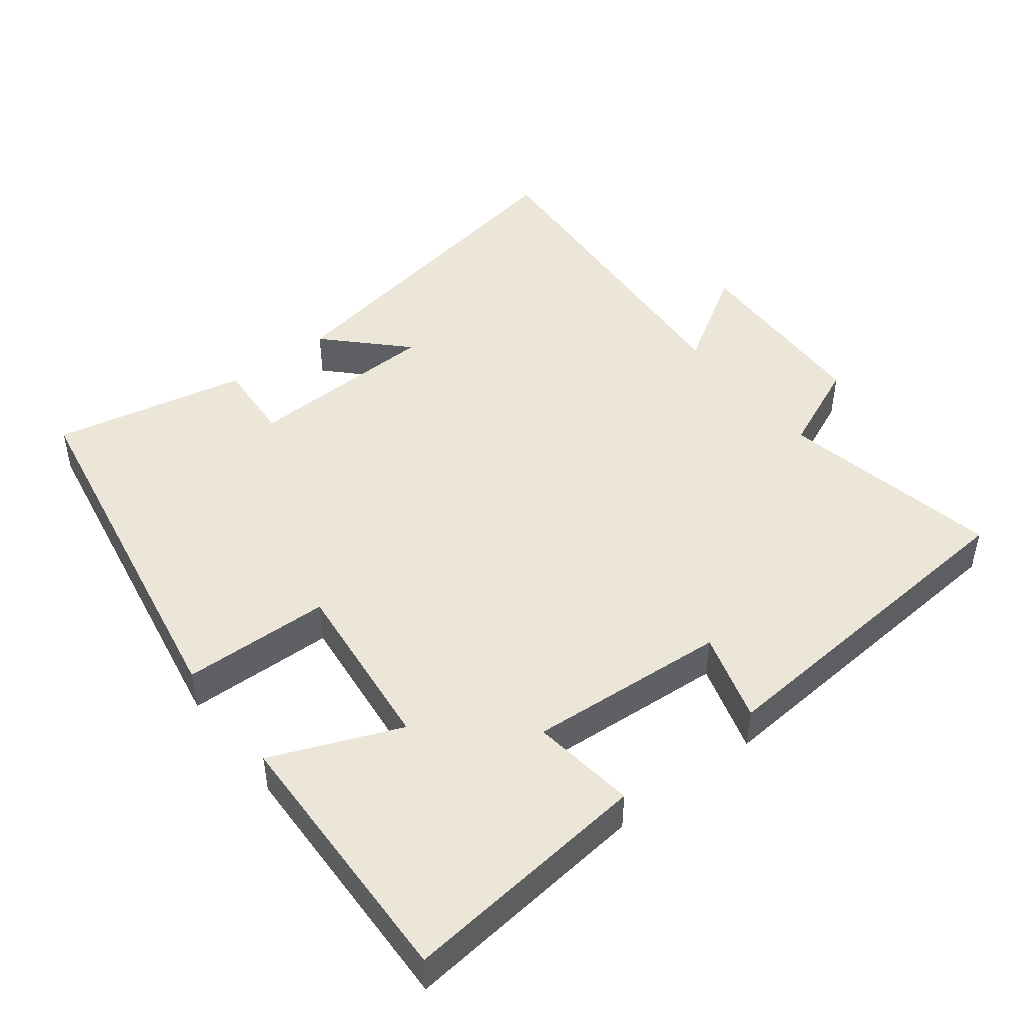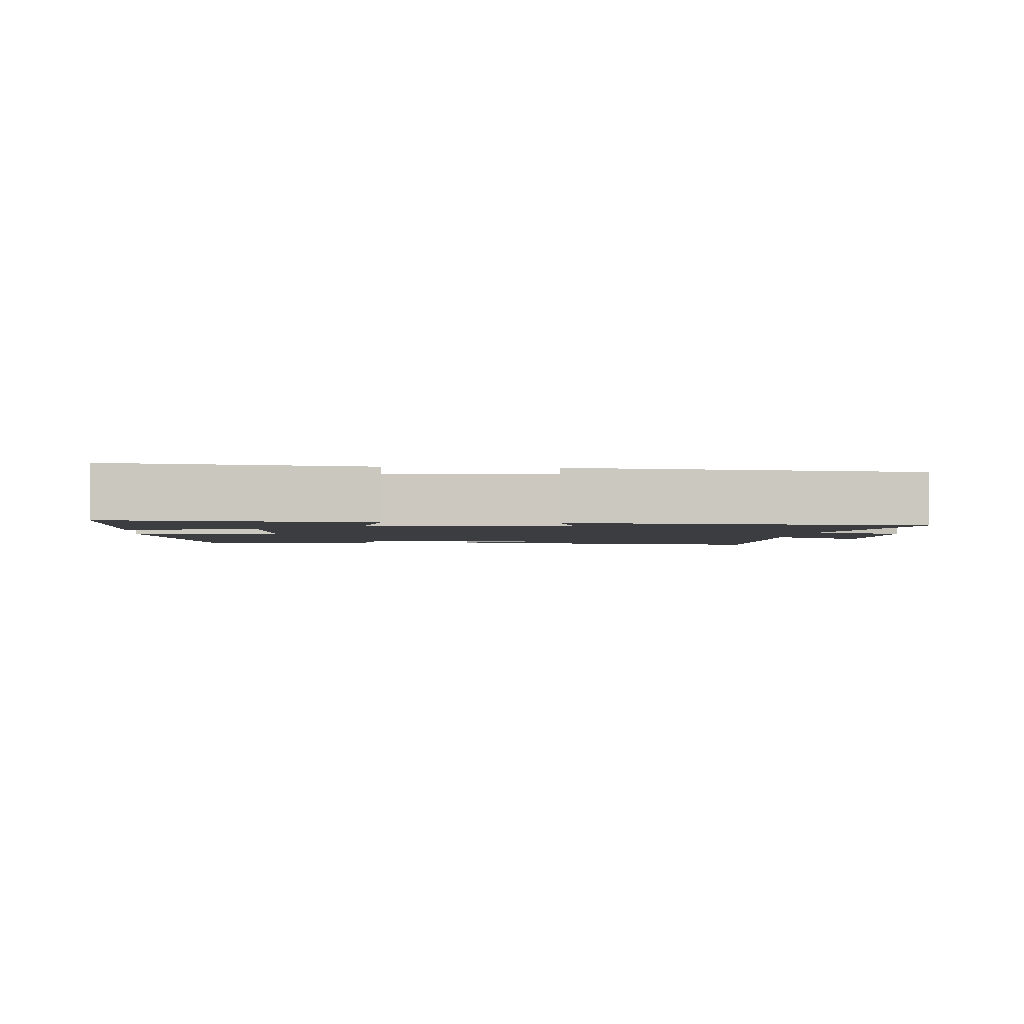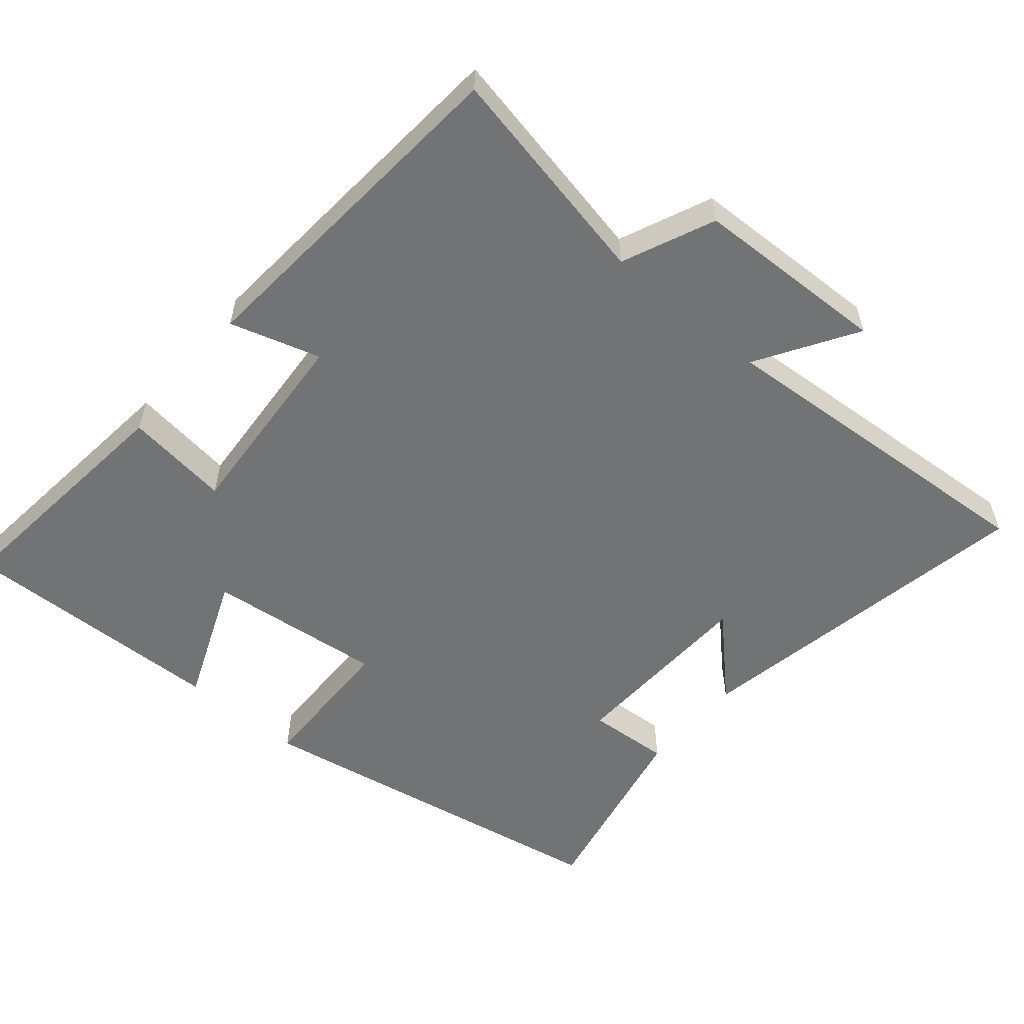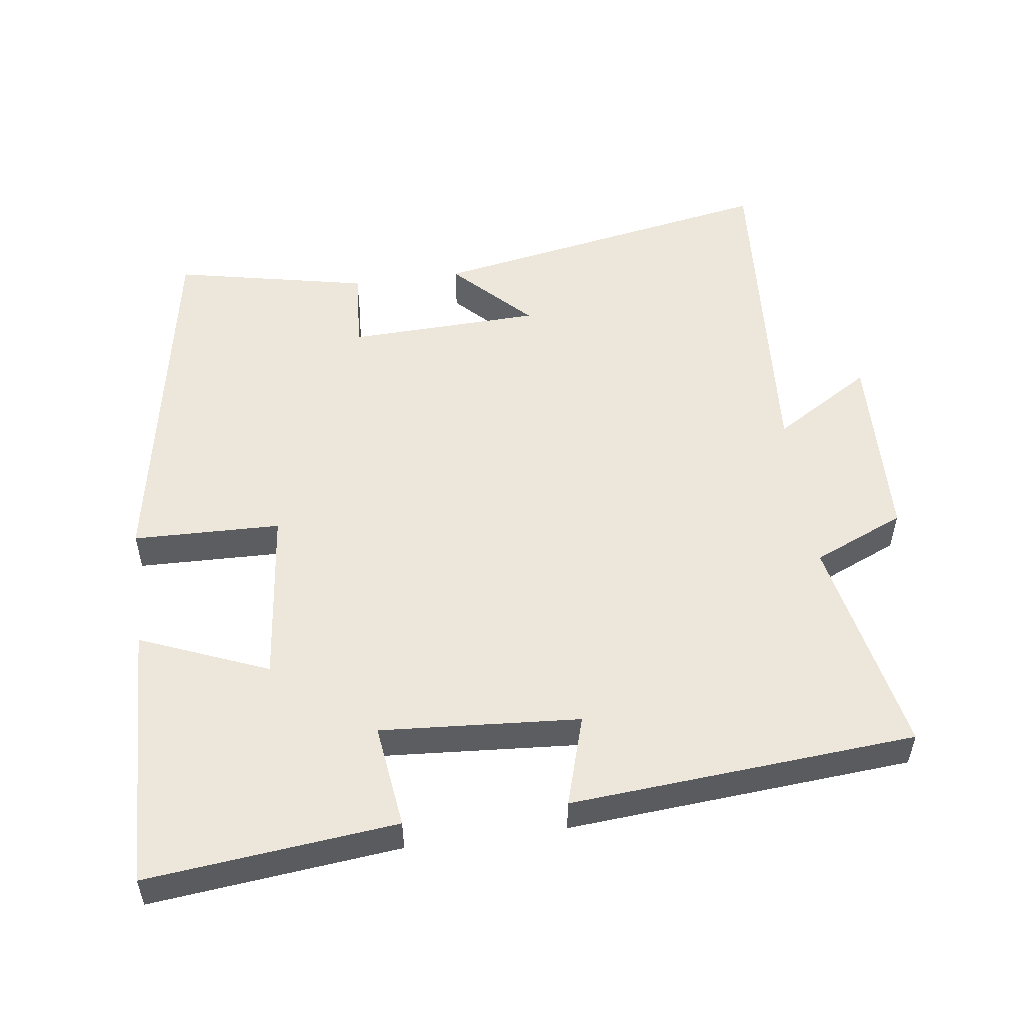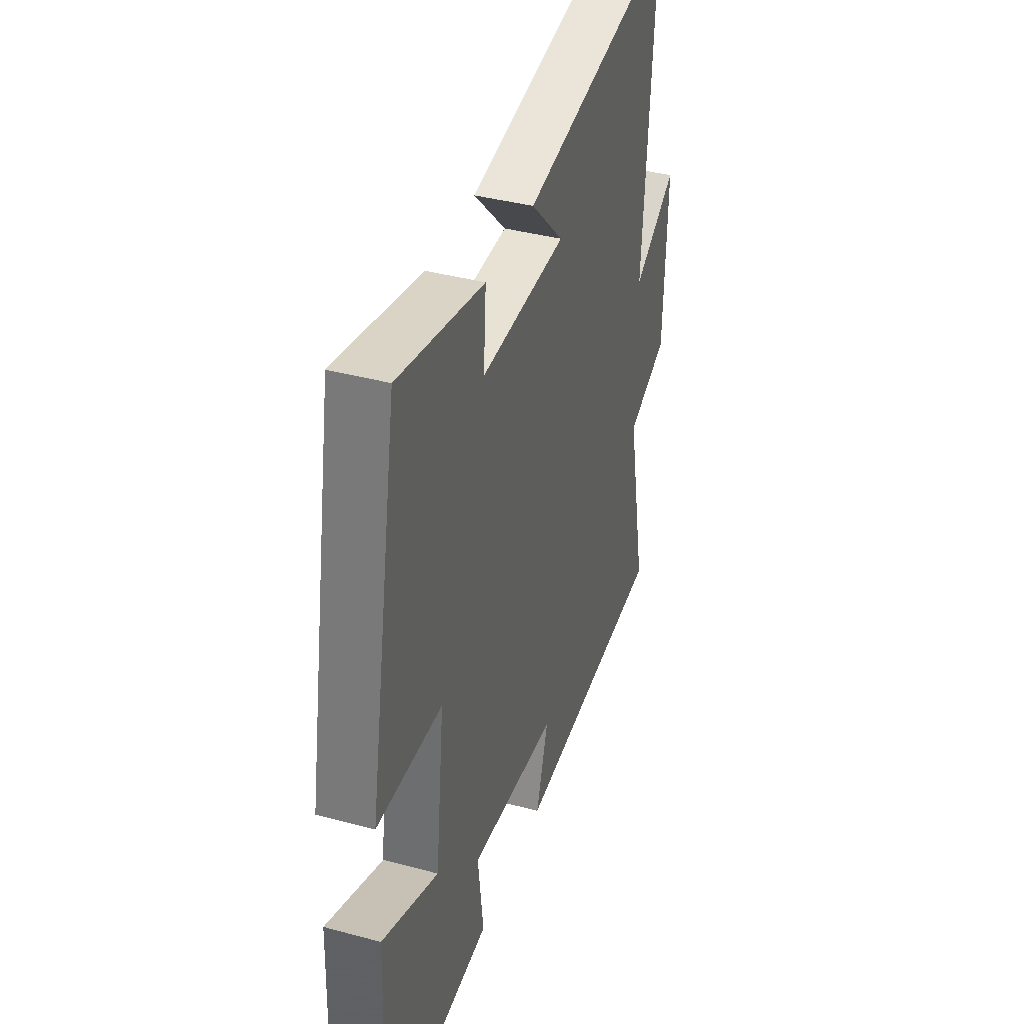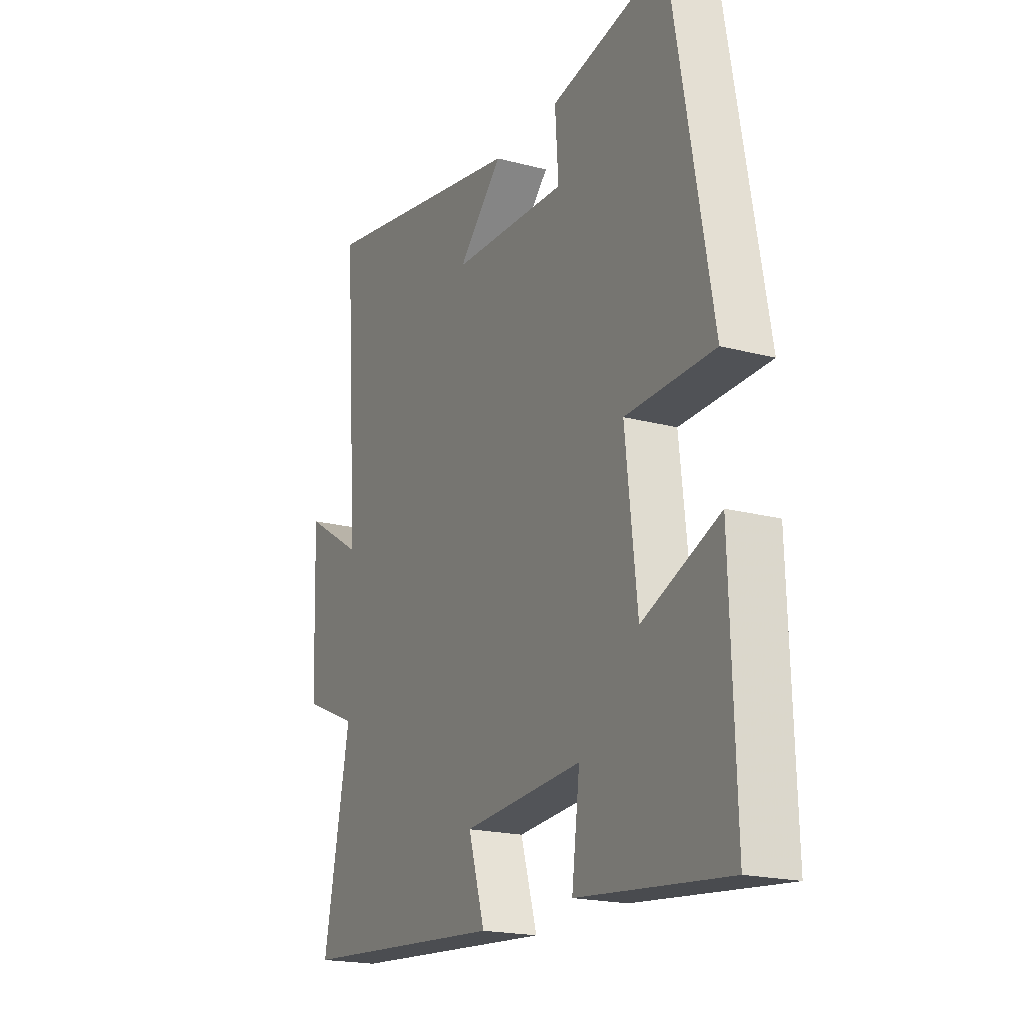
<metadata>
{"format":"obj","ext":"obj","renderer":"f3d","projection":"perspective","resolution":1024,"background":"white","views":[{"elev":46.5,"azim":142.2,"up":"+Y"},{"elev":-2.3,"azim":174.0,"up":"+Y"},{"elev":-55.9,"azim":-130.3,"up":"+Y"},{"elev":52.9,"azim":172.3,"up":"+Y"},{"elev":39.0,"azim":108.7,"up":"+Z"},{"elev":-19.6,"azim":63.7,"up":"+Z"}]}
</metadata>
<code>
v -0.563 0.07 -0.461
v -0.5 0.07 -0.144
v -0.631 0.07 -0.087
v -0.641 0.07 0.191
v -0.5 0.07 0.104
v -0.535 0.07 0.592
v -0.035 0.07 0.5
v -0.141 0.07 0.392
v 0.135 0.07 0.382
v 0.127 0.07 0.5
v 0.405 0.07 0.558
v 0.5 0.07 0.027
v 0.289 0.07 0.022
v 0.317 0.07 -0.23
v 0.5 0.07 -0.155
v 0.512 0.07 -0.538
v 0.156 0.07 -0.5
v 0.175 0.07 -0.351
v -0.109 0.07 -0.371
v -0.07 0.07 -0.5
v -0.563 0 -0.461
v -0.5 0 -0.144
v -0.631 0 -0.087
v -0.641 0 0.191
v -0.5 0 0.104
v -0.535 0 0.592
v -0.035 0 0.5
v -0.141 0 0.392
v 0.135 0 0.382
v 0.127 0 0.5
v 0.405 0 0.558
v 0.5 0 0.027
v 0.289 0 0.022
v 0.317 0 -0.23
v 0.5 0 -0.155
v 0.512 0 -0.538
v 0.156 0 -0.5
v 0.175 0 -0.351
v -0.109 0 -0.371
v -0.07 0 -0.5
f 19 20 1 2
f 18 19 2
f 15 16 17 18
f 14 15 18
f 13 14 18 2
f 10 11 12 13
f 9 10 13
f 8 9 13 2
f 5 6 7 8
f 5 8 2 3
f 3 4 5
f 22 21 40 39
f 22 39 38
f 38 37 36 35
f 38 35 34
f 22 38 34 33
f 33 32 31 30
f 33 30 29
f 22 33 29 28
f 28 27 26 25
f 23 22 28 25
f 25 24 23
f 1 21 22 2
f 2 22 23 3
f 3 23 24 4
f 4 24 25 5
f 5 25 26 6
f 6 26 27 7
f 7 27 28 8
f 8 28 29 9
f 9 29 30 10
f 10 30 31 11
f 11 31 32 12
f 12 32 33 13
f 13 33 34 14
f 14 34 35 15
f 15 35 36 16
f 16 36 37 17
f 17 37 38 18
f 18 38 39 19
f 19 39 40 20
f 20 40 21 1

</code>
